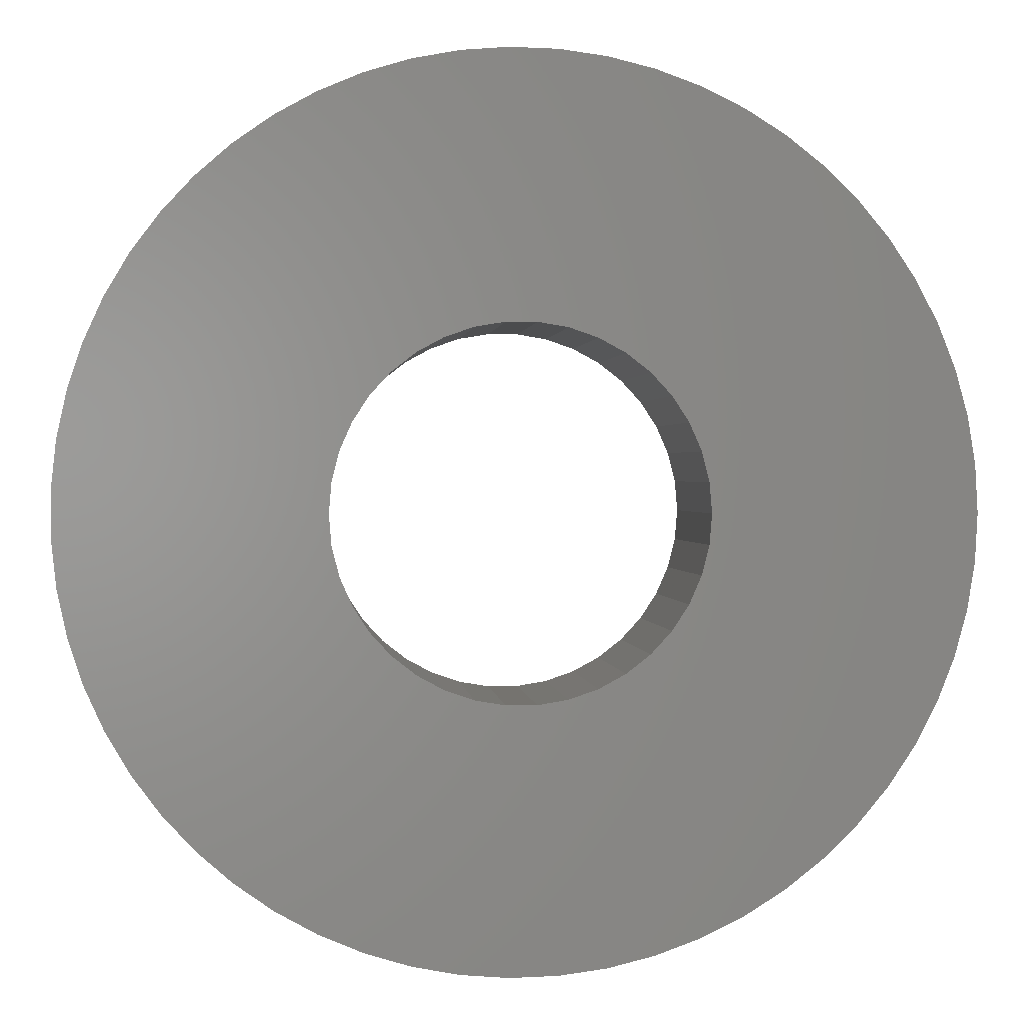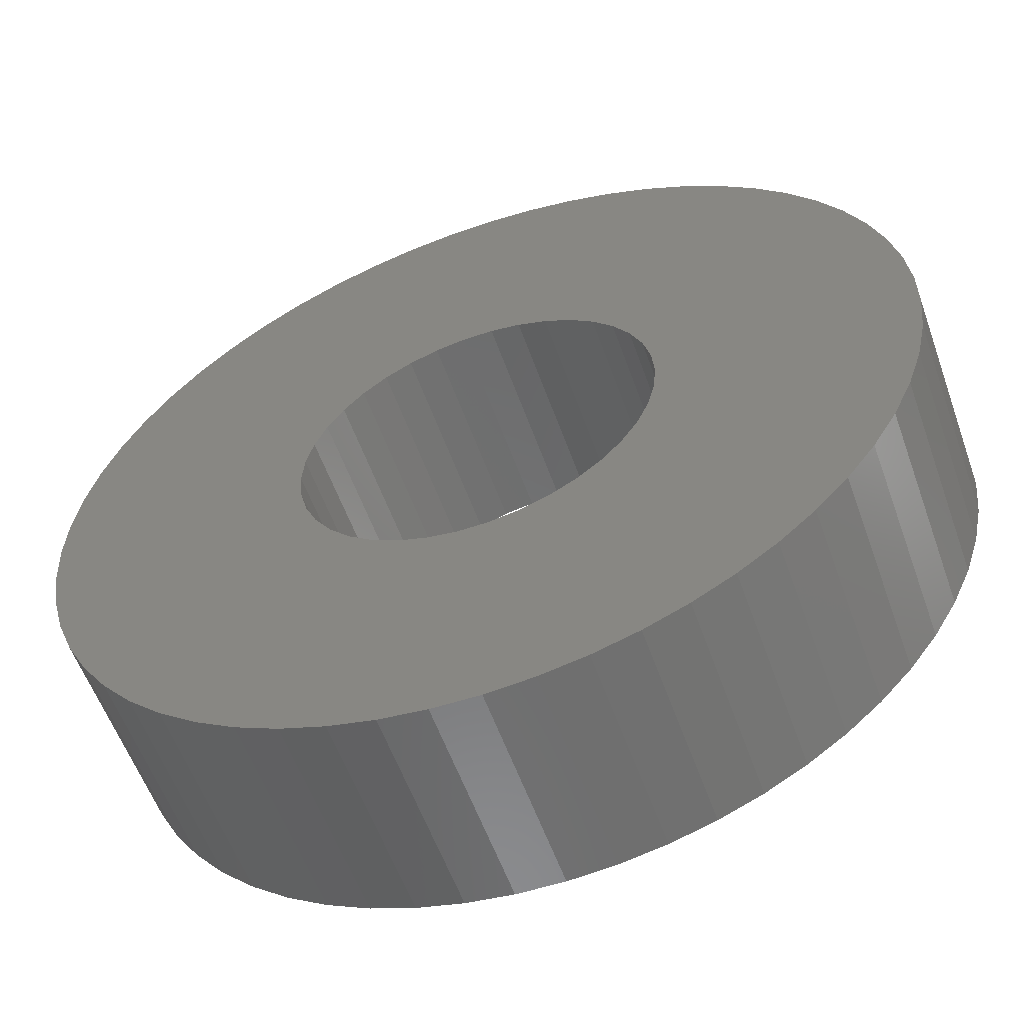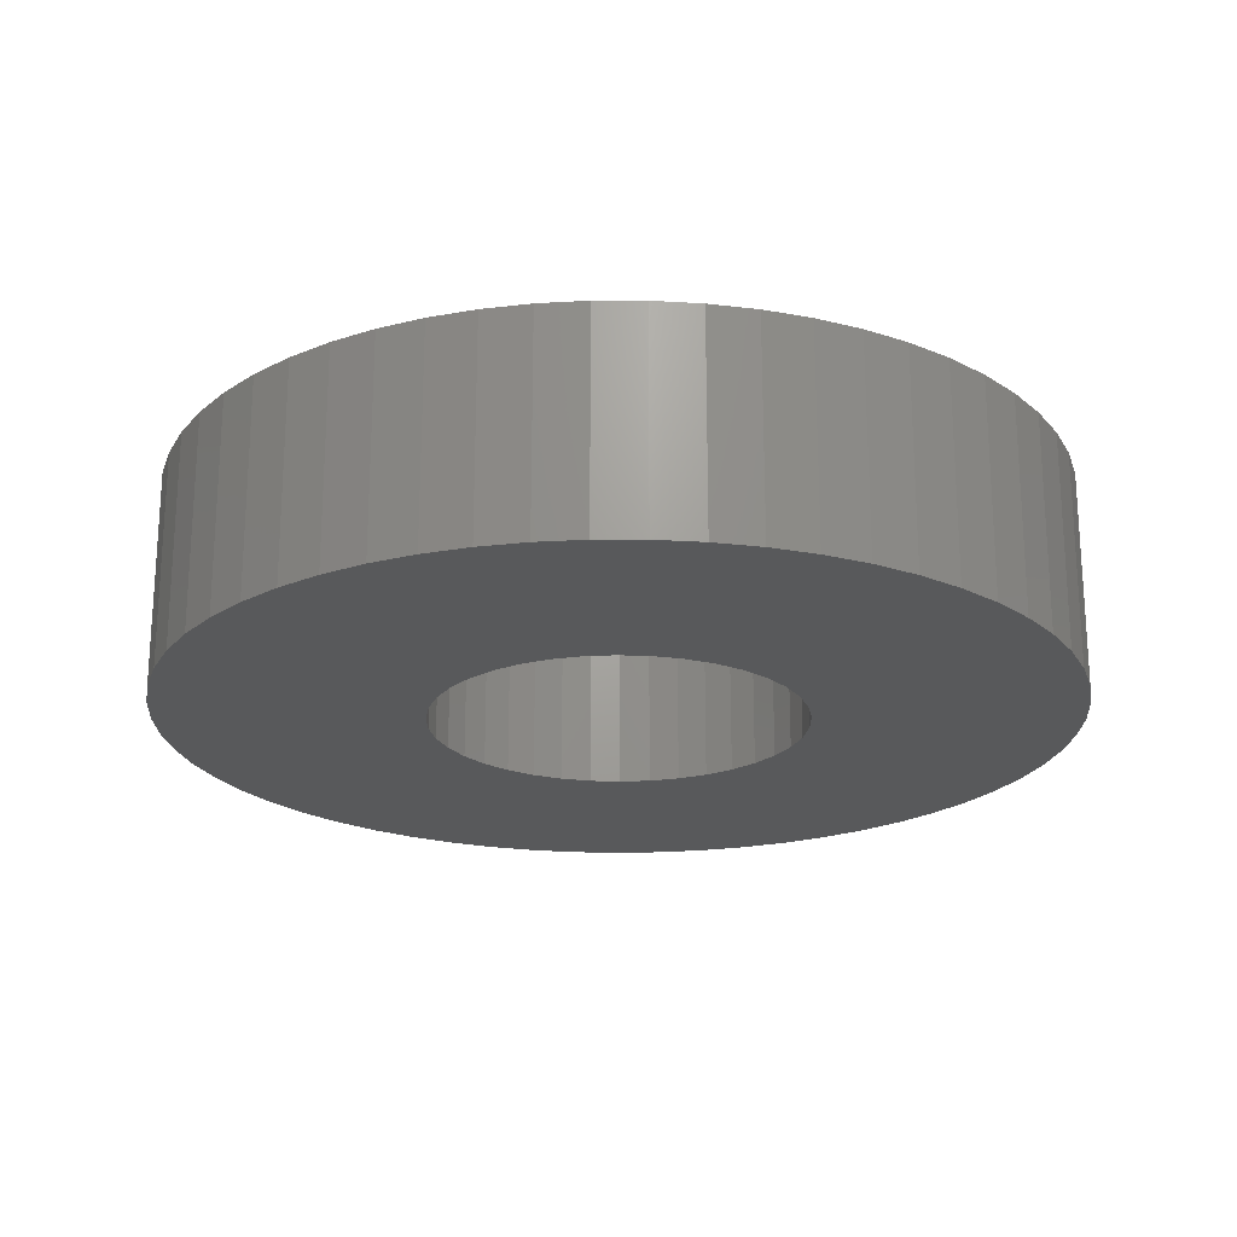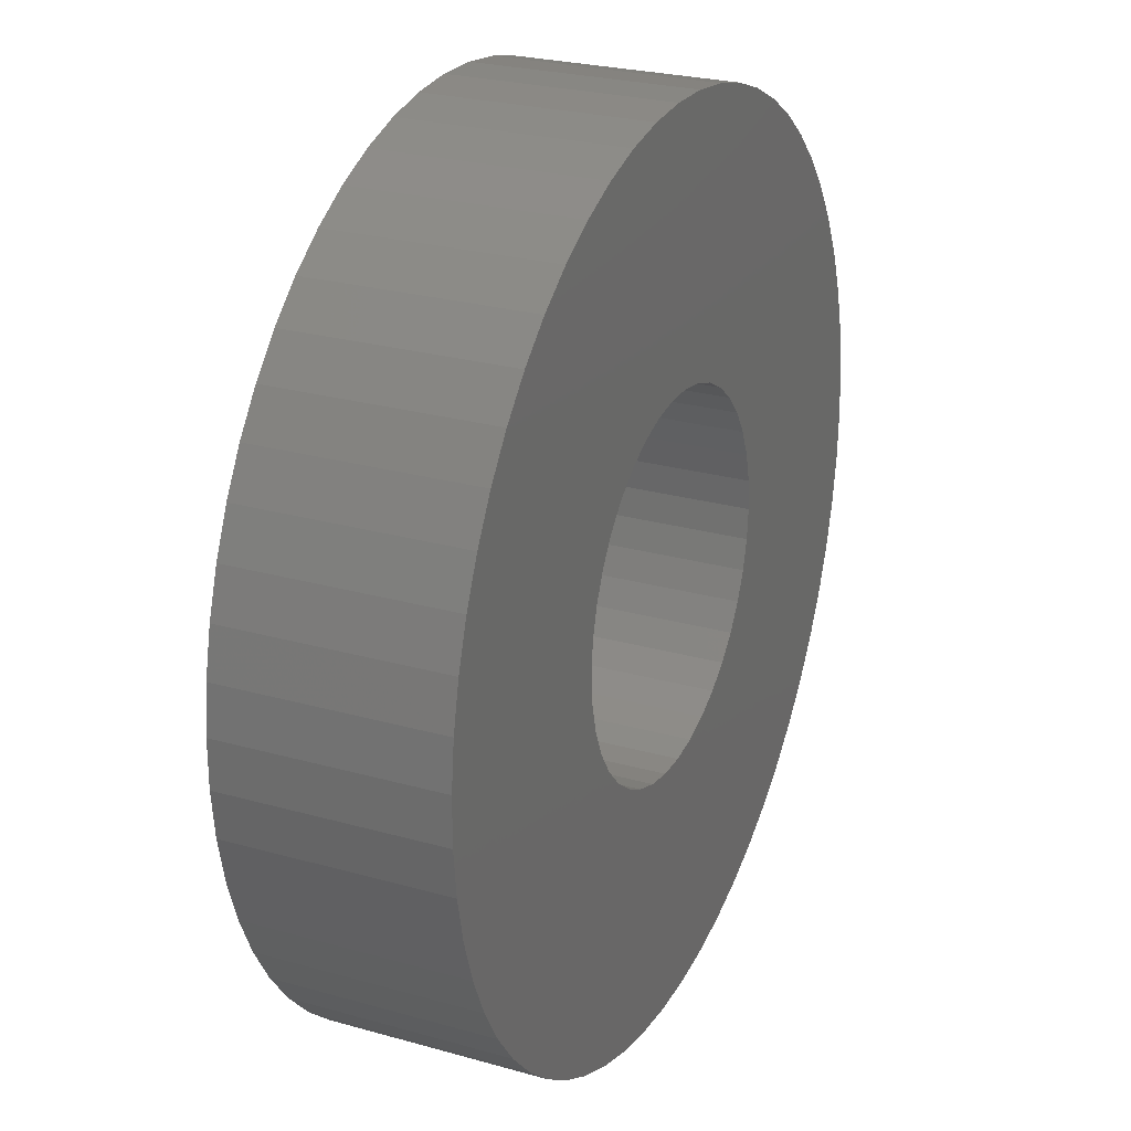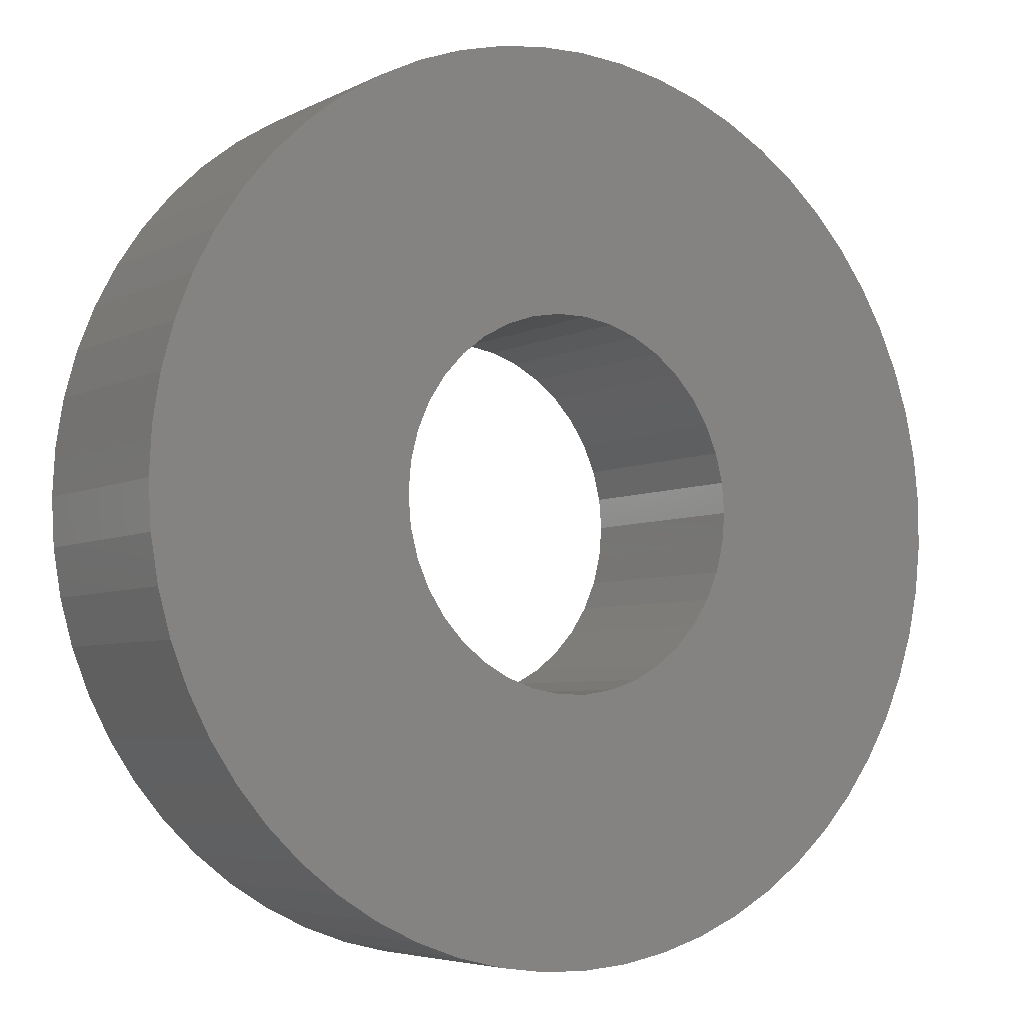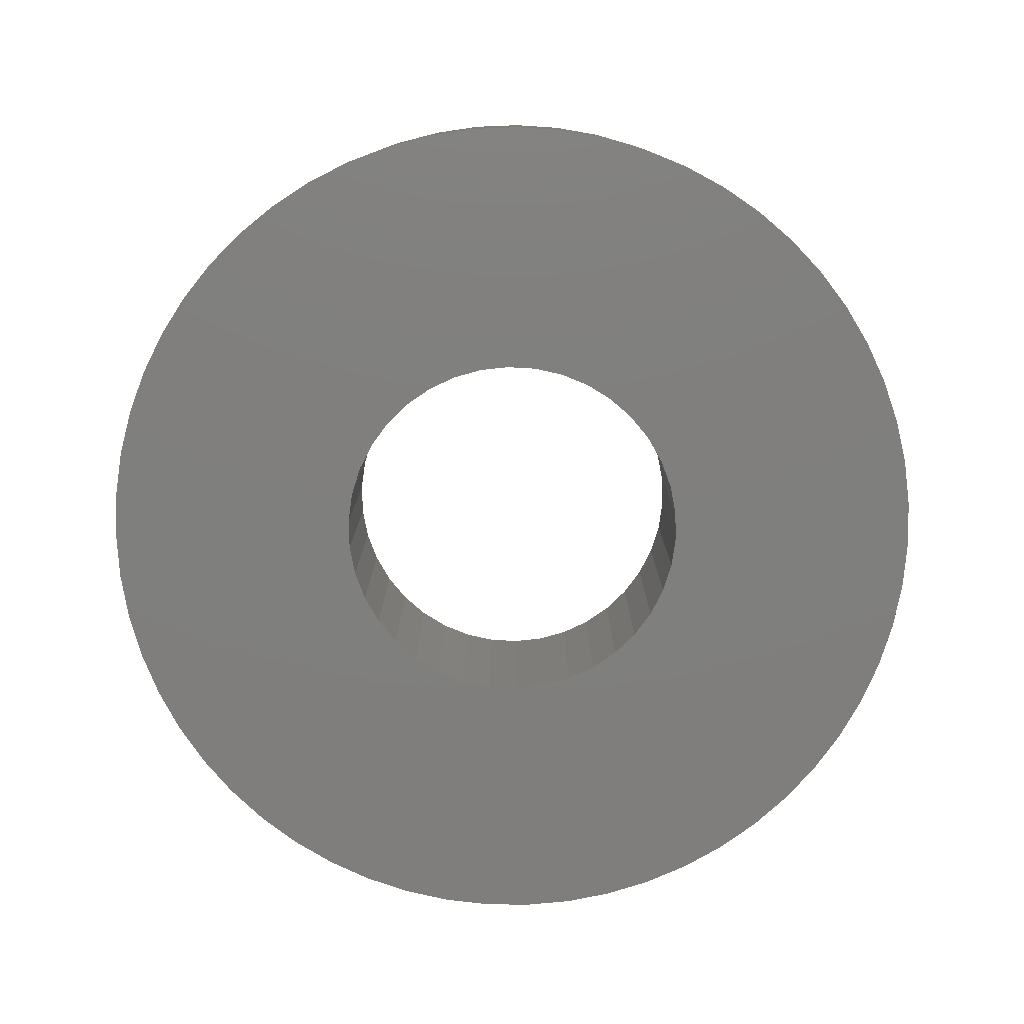
<metadata>
{"format":"stl","ext":"stl","renderer":"f3d","projection":"perspective","resolution":1024,"background":"white","views":[{"elev":0.9,"azim":174.8,"up":"+Z"},{"elev":-57.5,"azim":19.6,"up":"+Z"},{"elev":-21.4,"azim":-13.8,"up":"+Y"},{"elev":25.6,"azim":114.3,"up":"+Z"},{"elev":-5.2,"azim":-33.1,"up":"+Z"},{"elev":-79.0,"azim":25.2,"up":"+Y"}]}
</metadata>
<code>
# stl→obj: 194 verts, 388 faces
v -3.058 3.607 0.5102
v -3.058 0 0.5102
v -3.1 3.607 0
v -3.1 0 0
v -3.058 3.607 -0.5102
v -3.058 0 -0.5102
v -2.932 3.607 -1.007
v -2.932 0 -1.007
v -2.726 3.607 -1.475
v -2.726 0 -1.475
v -2.446 3.607 -1.904
v -2.446 0 -1.904
v -2.1 3.607 -2.281
v -2.1 0 -2.281
v -1.696 3.607 -2.595
v -1.696 0 -2.595
v -1.245 3.607 -2.839
v -1.245 0 -2.839
v -0.761 3.607 -3.005
v -0.761 0 -3.005
v -0.256 3.607 -3.089
v -0.256 0 -3.089
v 0.256 3.607 -3.089
v 0.256 0 -3.089
v 0.761 3.607 -3.005
v 0.761 0 -3.005
v 1.245 3.607 -2.839
v 1.245 0 -2.839
v 1.696 3.607 -2.595
v 1.696 0 -2.595
v 2.1 3.607 -2.281
v 2.1 0 -2.281
v 2.446 3.607 -1.904
v 2.446 0 -1.904
v 2.726 3.607 -1.475
v 2.726 0 -1.475
v 2.932 3.607 -1.007
v 2.932 0 -1.007
v 3.058 3.607 -0.5102
v 3.058 0 -0.5102
v 3.1 3.607 0
v 3.1 0 0
v 3.058 3.607 0.5102
v 3.058 0 0.5102
v 2.932 3.607 1.007
v 2.932 0 1.007
v 2.726 3.607 1.475
v 2.726 0 1.475
v 2.446 3.607 1.904
v 2.446 0 1.904
v 2.1 3.607 2.281
v 2.1 0 2.281
v 1.696 3.607 2.595
v 1.696 0 2.595
v 1.245 3.607 2.839
v 1.245 0 2.839
v 0.761 3.607 3.005
v 0.761 0 3.005
v 0.256 3.607 3.089
v 0.256 0 3.089
v -0.256 3.607 3.089
v -0.256 0 3.089
v -0.761 3.607 3.005
v -0.761 0 3.005
v -1.245 3.607 2.839
v -1.245 0 2.839
v -1.696 3.607 2.595
v -1.696 0 2.595
v -2.1 3.607 2.281
v -2.1 0 2.281
v -2.446 3.607 1.904
v -2.446 0 1.904
v -2.726 3.607 1.475
v -2.726 0 1.475
v -2.932 3.607 1.007
v -2.932 0 1.007
v -7.458 3.607 -0.7972
v -7.458 0 -0.7972
v -7.5 3.607 0
v -7.5 0 0
v -7.458 3.607 0.7972
v -7.458 0 0.7972
v -7.331 3.607 1.585
v -7.331 0 1.585
v -7.12 3.607 2.356
v -7.12 0 2.356
v -6.83 3.607 3.099
v -6.83 0 3.099
v -6.462 3.607 3.807
v -6.462 0 3.807
v -6.02 3.607 4.473
v -6.02 0 4.473
v -5.511 3.607 5.087
v -5.511 0 5.087
v -4.939 3.607 5.644
v -4.939 0 5.644
v -4.311 3.607 6.137
v -4.311 0 6.137
v -3.634 3.607 6.561
v -3.634 0 6.561
v -2.916 3.607 6.91
v -2.916 0 6.91
v -2.165 3.607 7.181
v -2.165 0 7.181
v -1.39 3.607 7.37
v -1.39 0 7.37
v -0.5984 3.607 7.476
v -0.5984 0 7.476
v 0.1997 3.607 7.497
v 0.1997 0 7.497
v 0.9954 3.607 7.434
v 0.9954 0 7.434
v 1.78 3.607 7.286
v 1.78 0 7.286
v 2.544 3.607 7.055
v 2.544 0 7.055
v 3.28 3.607 6.745
v 3.28 0 6.745
v 3.978 3.607 6.358
v 3.978 0 6.358
v 4.631 3.607 5.899
v 4.631 0 5.899
v 5.232 3.607 5.373
v 5.232 0 5.373
v 5.774 3.607 4.787
v 5.774 0 4.787
v 6.25 3.607 4.146
v 6.25 0 4.146
v 6.655 3.607 3.458
v 6.655 0 3.458
v 6.985 3.607 2.731
v 6.985 0 2.731
v 7.236 3.607 1.973
v 7.236 0 1.973
v 7.405 3.607 1.193
v 7.405 0 1.193
v 7.489 3.607 0.3992
v 7.489 0 0.3992
v 7.489 3.607 -0.3992
v 7.489 0 -0.3992
v 7.405 3.607 -1.193
v 7.405 0 -1.193
v 7.236 3.607 -1.973
v 7.236 0 -1.973
v 6.985 3.607 -2.731
v 6.985 0 -2.731
v 6.655 3.607 -3.458
v 6.655 0 -3.458
v 6.25 3.607 -4.146
v 6.25 0 -4.146
v 5.774 3.607 -4.787
v 5.774 0 -4.787
v 5.232 3.607 -5.373
v 5.232 0 -5.373
v 4.631 3.607 -5.899
v 4.631 0 -5.899
v 3.978 3.607 -6.358
v 3.978 0 -6.358
v 3.28 3.607 -6.745
v 3.28 0 -6.745
v 2.544 3.607 -7.055
v 2.544 0 -7.055
v 1.78 3.607 -7.286
v 1.78 0 -7.286
v 0.9954 3.607 -7.434
v 0.9954 0 -7.434
v 0.1997 3.607 -7.497
v 0.1997 0 -7.497
v -0.5984 3.607 -7.476
v -0.5984 0 -7.476
v -1.39 3.607 -7.37
v -1.39 0 -7.37
v -2.165 3.607 -7.181
v -2.165 0 -7.181
v -2.916 3.607 -6.91
v -2.916 0 -6.91
v -3.634 3.607 -6.561
v -3.634 0 -6.561
v -4.311 3.607 -6.137
v -4.311 0 -6.137
v -4.939 3.607 -5.644
v -4.939 0 -5.644
v -5.511 3.607 -5.087
v -5.511 0 -5.087
v -6.02 3.607 -4.473
v -6.02 0 -4.473
v -6.462 3.607 -3.807
v -6.462 0 -3.807
v -6.83 3.607 -3.099
v -6.83 0 -3.099
v -7.12 3.607 -2.356
v -7.12 0 -2.356
v -7.331 3.607 -1.585
v -7.331 0 -1.585
f 1 2 3
f 3 2 4
f 3 4 5
f 5 4 6
f 5 6 7
f 7 6 8
f 7 8 9
f 9 8 10
f 9 10 11
f 11 10 12
f 11 12 13
f 13 12 14
f 13 14 15
f 15 14 16
f 15 16 17
f 17 16 18
f 17 18 19
f 19 18 20
f 19 20 21
f 21 20 22
f 21 22 23
f 23 22 24
f 23 24 25
f 25 24 26
f 25 26 27
f 27 26 28
f 27 28 29
f 29 28 30
f 29 30 31
f 31 30 32
f 31 32 33
f 33 32 34
f 33 34 35
f 35 34 36
f 35 36 37
f 37 36 38
f 37 38 39
f 39 38 40
f 39 40 41
f 41 40 42
f 41 42 43
f 43 42 44
f 43 44 45
f 45 44 46
f 45 46 47
f 47 46 48
f 47 48 49
f 49 48 50
f 49 50 51
f 51 50 52
f 51 52 53
f 53 52 54
f 53 54 55
f 55 54 56
f 55 56 57
f 57 56 58
f 57 58 59
f 59 58 60
f 59 60 61
f 61 60 62
f 61 62 63
f 63 62 64
f 63 64 65
f 65 64 66
f 65 66 67
f 67 66 68
f 67 68 69
f 69 68 70
f 69 70 71
f 71 70 72
f 71 72 73
f 73 72 74
f 73 74 75
f 75 74 76
f 75 76 1
f 1 76 2
f 77 78 79
f 79 78 80
f 79 80 81
f 81 80 82
f 81 82 83
f 83 82 84
f 83 84 85
f 85 84 86
f 85 86 87
f 87 86 88
f 87 88 89
f 89 88 90
f 89 90 91
f 91 90 92
f 91 92 93
f 93 92 94
f 93 94 95
f 95 94 96
f 95 96 97
f 97 96 98
f 97 98 99
f 99 98 100
f 99 100 101
f 101 100 102
f 101 102 103
f 103 102 104
f 103 104 105
f 105 104 106
f 105 106 107
f 107 106 108
f 107 108 109
f 109 108 110
f 109 110 111
f 111 110 112
f 111 112 113
f 113 112 114
f 113 114 115
f 115 114 116
f 115 116 117
f 117 116 118
f 117 118 119
f 119 118 120
f 119 120 121
f 121 120 122
f 121 122 123
f 123 122 124
f 123 124 125
f 125 124 126
f 125 126 127
f 127 126 128
f 127 128 129
f 129 128 130
f 129 130 131
f 131 130 132
f 131 132 133
f 133 132 134
f 133 134 135
f 135 134 136
f 135 136 137
f 137 136 138
f 137 138 139
f 139 138 140
f 139 140 141
f 141 140 142
f 141 142 143
f 143 142 144
f 143 144 145
f 145 144 146
f 145 146 147
f 147 146 148
f 147 148 149
f 149 148 150
f 149 150 151
f 151 150 152
f 151 152 153
f 153 152 154
f 153 154 155
f 155 154 156
f 155 156 157
f 157 156 158
f 157 158 159
f 159 158 160
f 159 160 161
f 161 160 162
f 161 162 163
f 163 162 164
f 163 164 165
f 165 164 166
f 165 166 167
f 167 166 168
f 167 168 169
f 169 168 170
f 169 170 171
f 171 170 172
f 171 172 173
f 173 172 174
f 173 174 175
f 175 174 176
f 175 176 177
f 177 176 178
f 177 178 179
f 179 178 180
f 179 180 181
f 181 180 182
f 181 182 183
f 183 182 184
f 183 184 185
f 185 184 186
f 185 186 187
f 187 186 188
f 187 188 189
f 189 188 190
f 189 190 191
f 191 190 192
f 191 192 193
f 193 192 194
f 193 194 77
f 77 194 78
f 2 82 4
f 4 82 80
f 4 80 78
f 82 2 84
f 84 2 76
f 84 76 86
f 86 76 88
f 88 76 74
f 88 74 90
f 90 74 72
f 90 72 92
f 92 72 94
f 94 72 70
f 94 70 96
f 96 70 98
f 98 70 68
f 98 68 100
f 100 68 66
f 100 66 102
f 102 66 104
f 104 66 64
f 104 64 106
f 106 64 62
f 106 62 108
f 108 62 110
f 110 62 60
f 110 60 112
f 112 60 58
f 112 58 114
f 114 58 116
f 116 58 56
f 116 56 118
f 118 56 54
f 118 54 120
f 120 54 122
f 122 54 52
f 122 52 124
f 124 52 126
f 126 52 50
f 126 50 128
f 128 50 48
f 128 48 130
f 130 48 132
f 132 48 46
f 132 46 134
f 134 46 44
f 134 44 136
f 136 44 138
f 138 44 42
f 138 42 140
f 140 42 40
f 140 40 142
f 142 40 144
f 144 40 38
f 144 38 146
f 146 38 36
f 146 36 148
f 148 36 150
f 150 36 34
f 150 34 152
f 152 34 32
f 152 32 154
f 154 32 156
f 156 32 30
f 156 30 158
f 158 30 160
f 160 30 28
f 160 28 162
f 162 28 26
f 162 26 164
f 164 26 166
f 166 26 24
f 166 24 168
f 168 24 22
f 168 22 170
f 170 22 172
f 172 22 20
f 172 20 174
f 174 20 18
f 174 18 176
f 176 18 178
f 178 18 16
f 178 16 180
f 180 16 14
f 180 14 182
f 182 14 184
f 184 14 12
f 184 12 186
f 186 12 188
f 188 12 10
f 188 10 190
f 190 10 8
f 190 8 192
f 192 8 194
f 194 8 6
f 194 6 78
f 78 6 4
f 5 77 3
f 3 77 79
f 3 79 81
f 77 5 193
f 193 5 7
f 193 7 191
f 191 7 189
f 189 7 9
f 189 9 187
f 187 9 11
f 187 11 185
f 185 11 183
f 183 11 13
f 183 13 181
f 181 13 179
f 179 13 15
f 179 15 177
f 177 15 17
f 177 17 175
f 175 17 173
f 173 17 19
f 173 19 171
f 171 19 21
f 171 21 169
f 169 21 167
f 167 21 23
f 167 23 165
f 165 23 25
f 165 25 163
f 163 25 161
f 161 25 27
f 161 27 159
f 159 27 29
f 159 29 157
f 157 29 155
f 155 29 31
f 155 31 153
f 153 31 151
f 151 31 33
f 151 33 149
f 149 33 35
f 149 35 147
f 147 35 145
f 145 35 37
f 145 37 143
f 143 37 39
f 143 39 141
f 141 39 139
f 139 39 41
f 139 41 137
f 137 41 43
f 137 43 135
f 135 43 133
f 133 43 45
f 133 45 131
f 131 45 47
f 131 47 129
f 129 47 127
f 127 47 49
f 127 49 125
f 125 49 51
f 125 51 123
f 123 51 121
f 121 51 53
f 121 53 119
f 119 53 117
f 117 53 55
f 117 55 115
f 115 55 57
f 115 57 113
f 113 57 111
f 111 57 59
f 111 59 109
f 109 59 61
f 109 61 107
f 107 61 105
f 105 61 63
f 105 63 103
f 103 63 65
f 103 65 101
f 101 65 99
f 99 65 67
f 99 67 97
f 97 67 69
f 97 69 95
f 95 69 93
f 93 69 71
f 93 71 91
f 91 71 89
f 89 71 73
f 89 73 87
f 87 73 75
f 87 75 85
f 85 75 83
f 83 75 1
f 83 1 81
f 81 1 3

</code>
